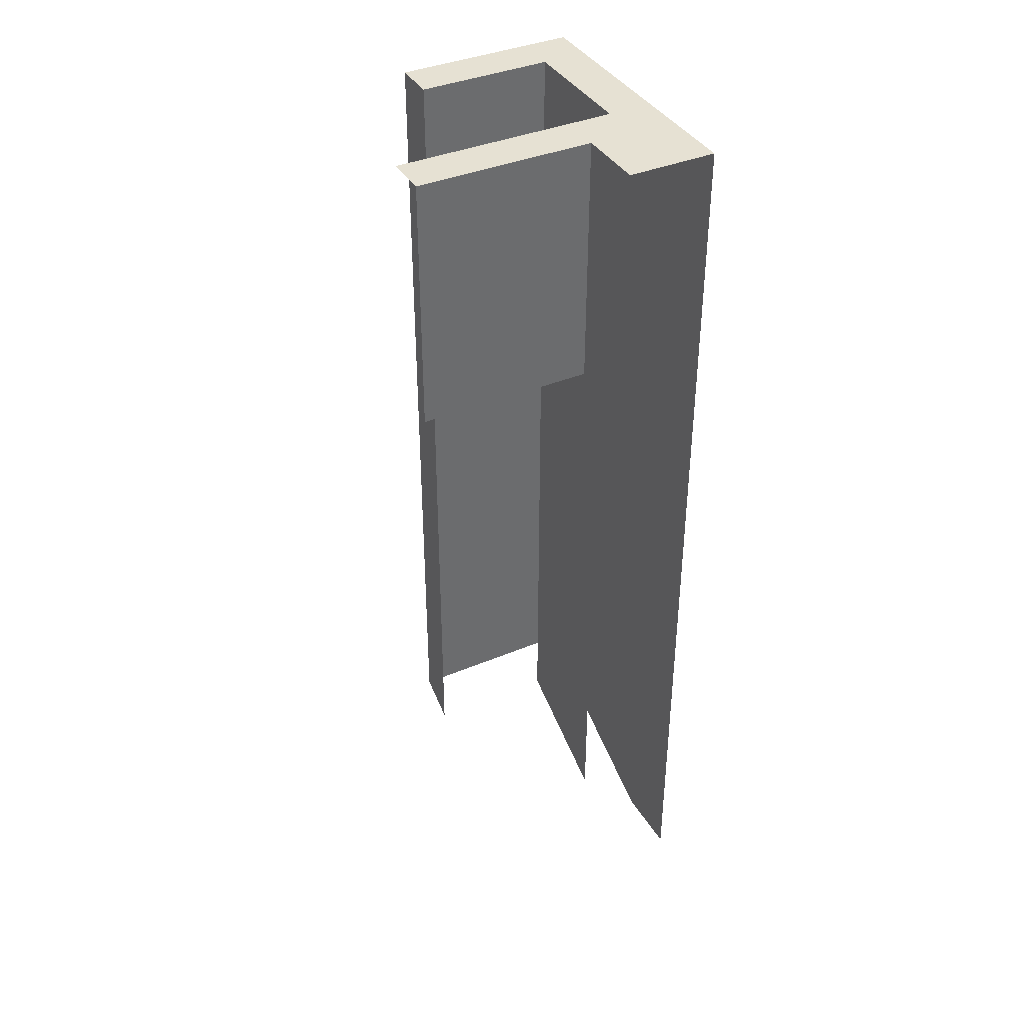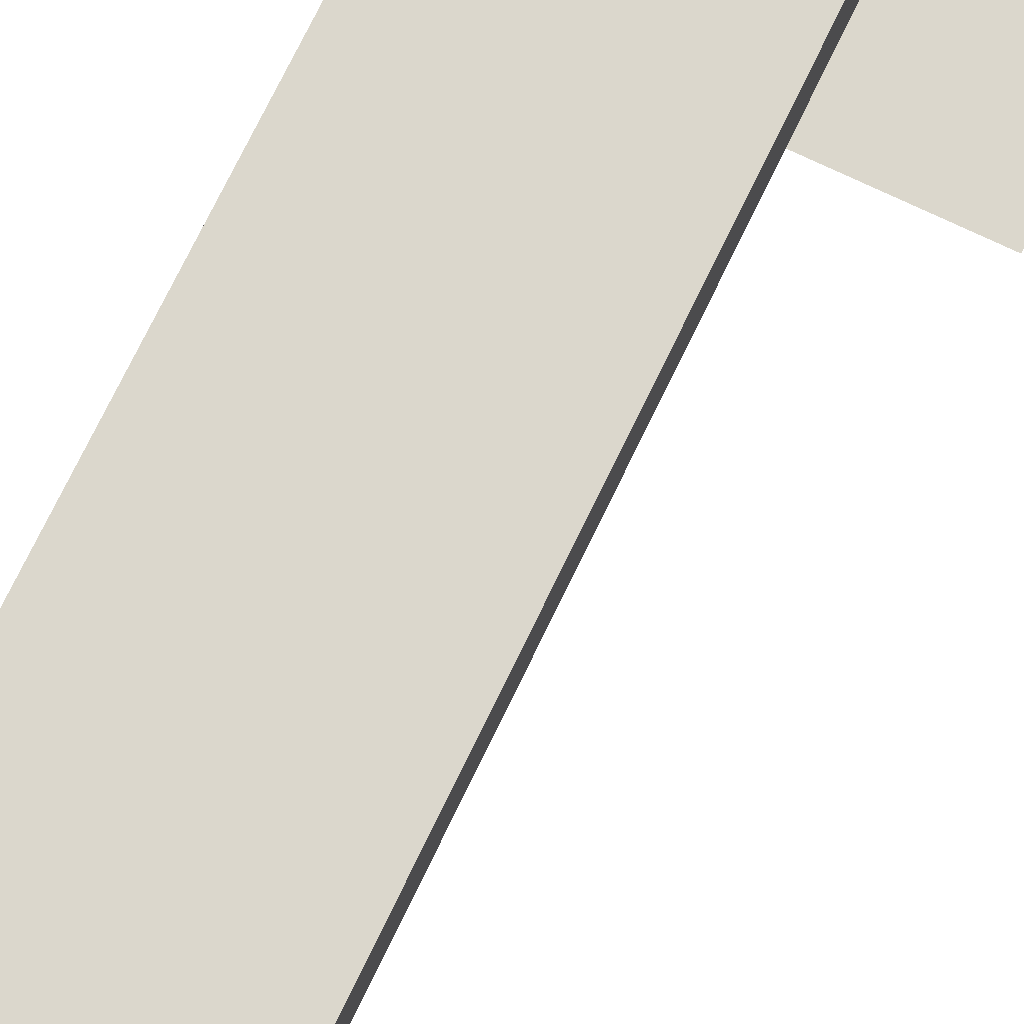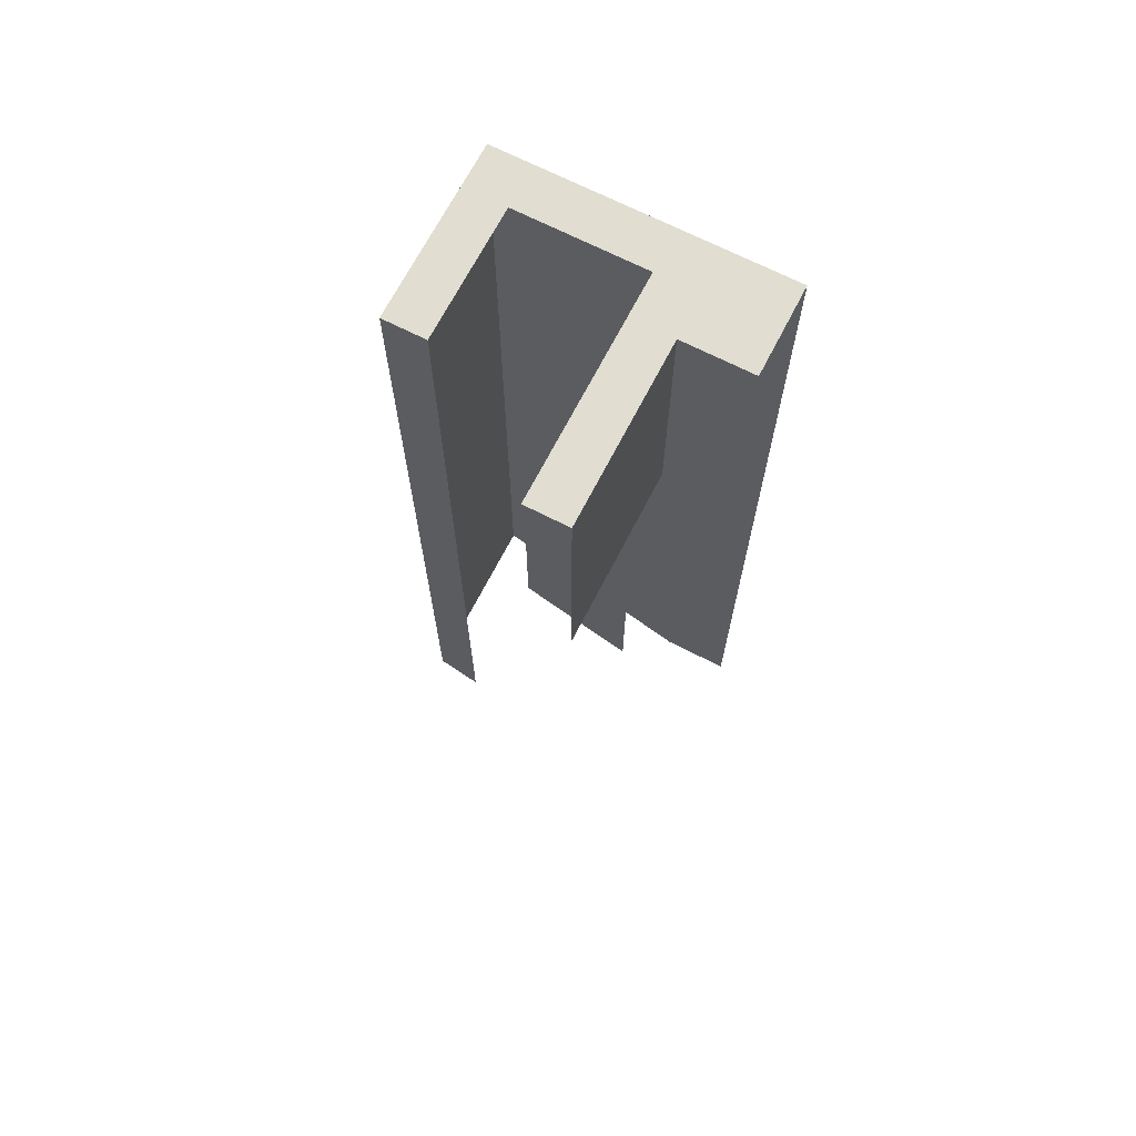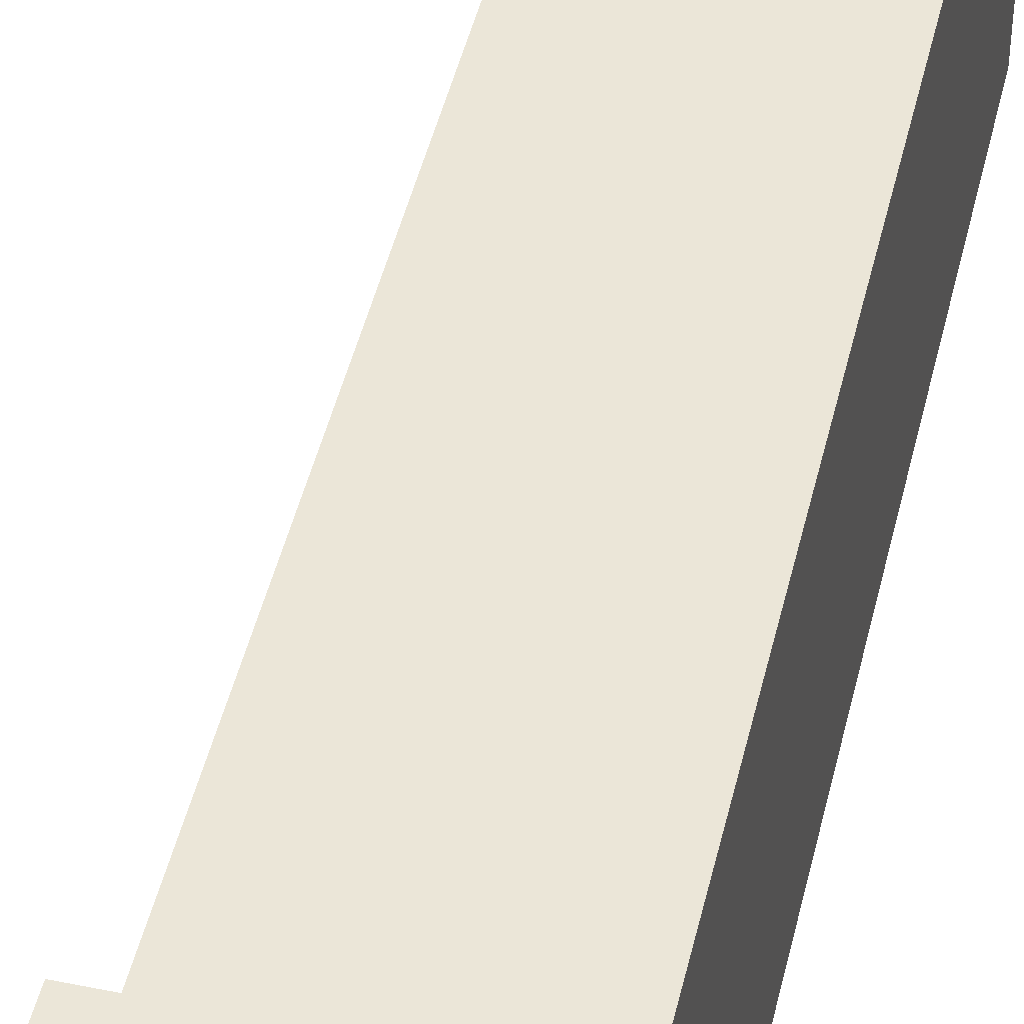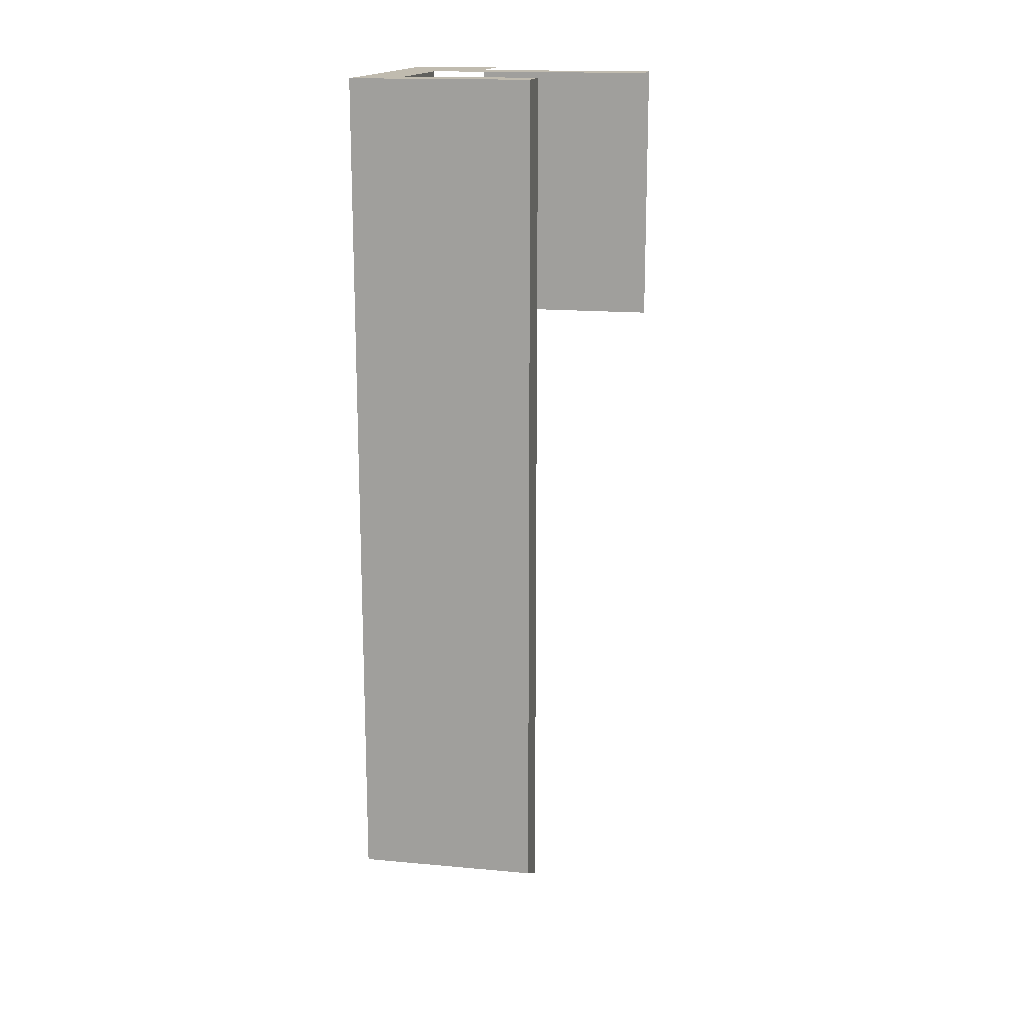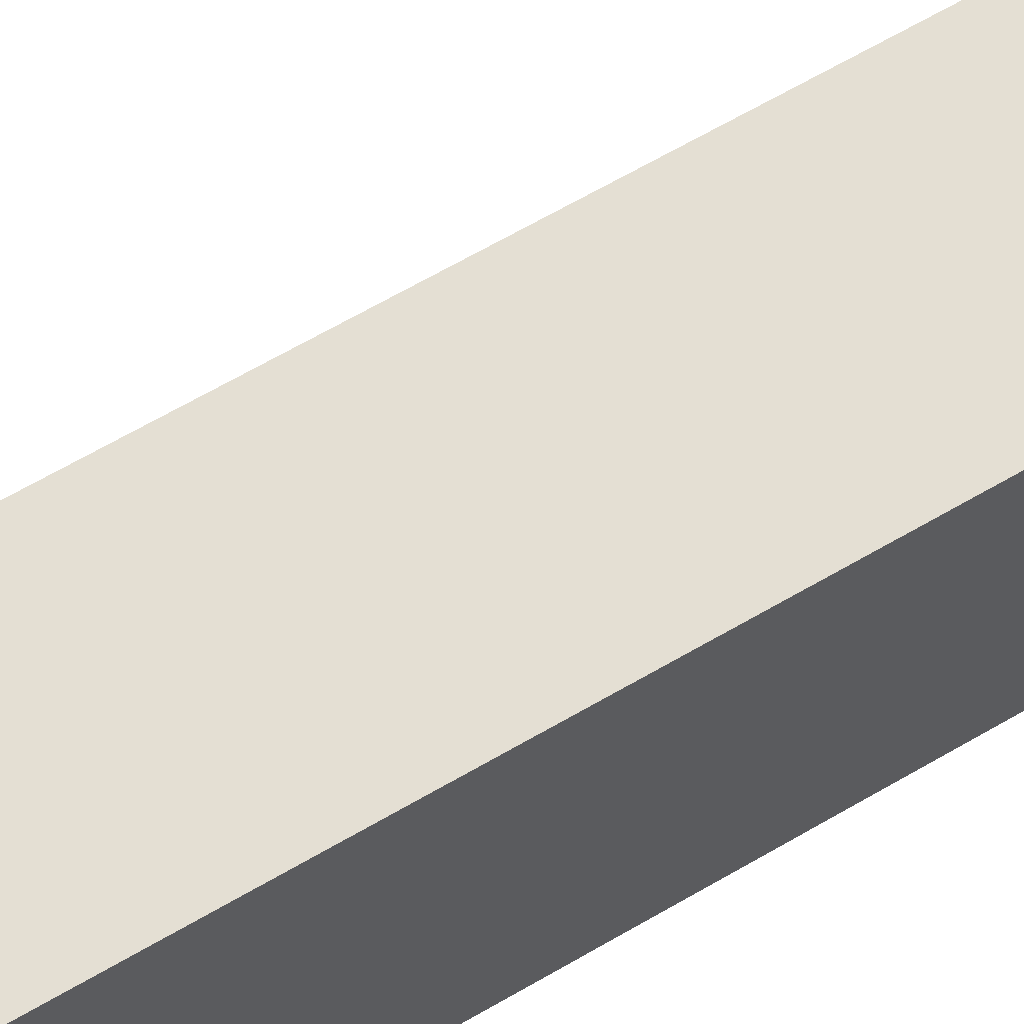
<metadata>
{"format":"obj","ext":"obj","renderer":"f3d","projection":"perspective","resolution":1024,"background":"white","views":[{"elev":38.9,"azim":-27.7,"up":"+Z"},{"elev":73.1,"azim":-154.3,"up":"+Y"},{"elev":68.7,"azim":-62.8,"up":"+Z"},{"elev":46.4,"azim":13.1,"up":"+Y"},{"elev":16.2,"azim":-169.3,"up":"+Z"},{"elev":66.4,"azim":59.8,"up":"+Y"}]}
</metadata>
<code>
o #ID654
v 0.1866 0.4232 -0.4027
v 0.1866 0.4614 -0.2762
v 0.1866 0.4232 -0.2762
v 0.1866 0.4614 -0.3883
v 0.1866 0.4326 -0.4027
v 0.1866 0.4326 -0.4027
v 0.1866 0.4232 -0.4027
v 0.1866 0.4614 -0.3883
v 0.1866 0.4614 -0.2762
v 0.1866 0.4232 -0.2762
v 0.1866 0.4232 -0.2762
v 0.1806 0.4384 -0.2762
v 0.1746 0.4232 -0.2762
v 0.1866 0.4614 -0.2762
v 0.1746 0.4326 -0.2762
v 0.1507 0.4326 -0.2762
v 0.1806 0.4556 -0.2762
v 0.1626 0.4556 -0.2762
v 0.1626 0.4614 -0.2762
v 0.1507 0.4384 -0.2762
v 0.1806 0.4384 -0.2762
v 0.1507 0.4326 -0.2762
v 0.1507 0.4384 -0.2762
v 0.1626 0.4614 -0.2762
v 0.1866 0.4614 -0.2762
v 0.1626 0.4556 -0.2762
v 0.1806 0.4556 -0.2762
v 0.1746 0.4326 -0.2762
v 0.1746 0.4232 -0.2762
v 0.1866 0.4232 -0.2762
v 0.1626 0.4614 -0.2762
v 0.1866 0.4614 -0.3883
v 0.1626 0.4614 -0.3883
v 0.1866 0.4614 -0.2762
v 0.1866 0.4614 -0.2762
v 0.1626 0.4614 -0.2762
v 0.1866 0.4614 -0.3883
v 0.1626 0.4614 -0.3883
v 0.1689 0.4326 -0.279
v 0.1507 0.4326 -0.2762
v 0.1507 0.4326 -0.279
v 0.1746 0.4326 -0.2762
v 0.1746 0.4326 -0.3107
v 0.1746 0.4326 -0.3107
v 0.1689 0.4326 -0.279
v 0.1746 0.4326 -0.2762
v 0.1507 0.4326 -0.2762
v 0.1507 0.4326 -0.279
v 0.1626 0.4614 -0.3883
v 0.1626 0.4556 -0.2762
v 0.1626 0.4614 -0.2762
v 0.1626 0.4556 -0.3912
v 0.1626 0.4556 -0.3912
v 0.1626 0.4614 -0.3883
v 0.1626 0.4556 -0.2762
v 0.1626 0.4614 -0.2762
v 0.1806 0.4556 -0.3912
v 0.1806 0.4384 -0.2762
v 0.1806 0.4556 -0.2762
v 0.1806 0.4384 -0.3999
v 0.1806 0.4384 -0.3999
v 0.1806 0.4556 -0.3912
v 0.1806 0.4384 -0.2762
v 0.1806 0.4556 -0.2762
v 0.1507 0.4326 -0.3107
v 0.1507 0.4326 -0.3107
f 6 7 8
f 8 7 9
f 10 9 7
f 21 22 23
f 24 25 26
f 26 25 27
f 27 25 21
f 22 21 28
f 28 21 29
f 25 30 21
f 29 21 30
f 35 36 37
f 38 37 36
f 44 45 46
f 46 45 47
f 48 47 45
f 53 54 55
f 56 55 54
f 61 62 63
f 64 63 62
f 45 44 48
f 66 48 44
f 1 2 3
f 2 1 4
f 4 1 5
f 11 12 13
f 12 11 14
f 13 12 15
f 15 12 16
f 12 14 17
f 17 14 18
f 18 14 19
f 20 16 12
f 31 32 33
f 32 31 34
f 39 40 41
f 40 39 42
f 42 39 43
f 49 50 51
f 50 49 52
f 57 58 59
f 58 57 60
f 43 41 65
f 41 43 39

</code>
